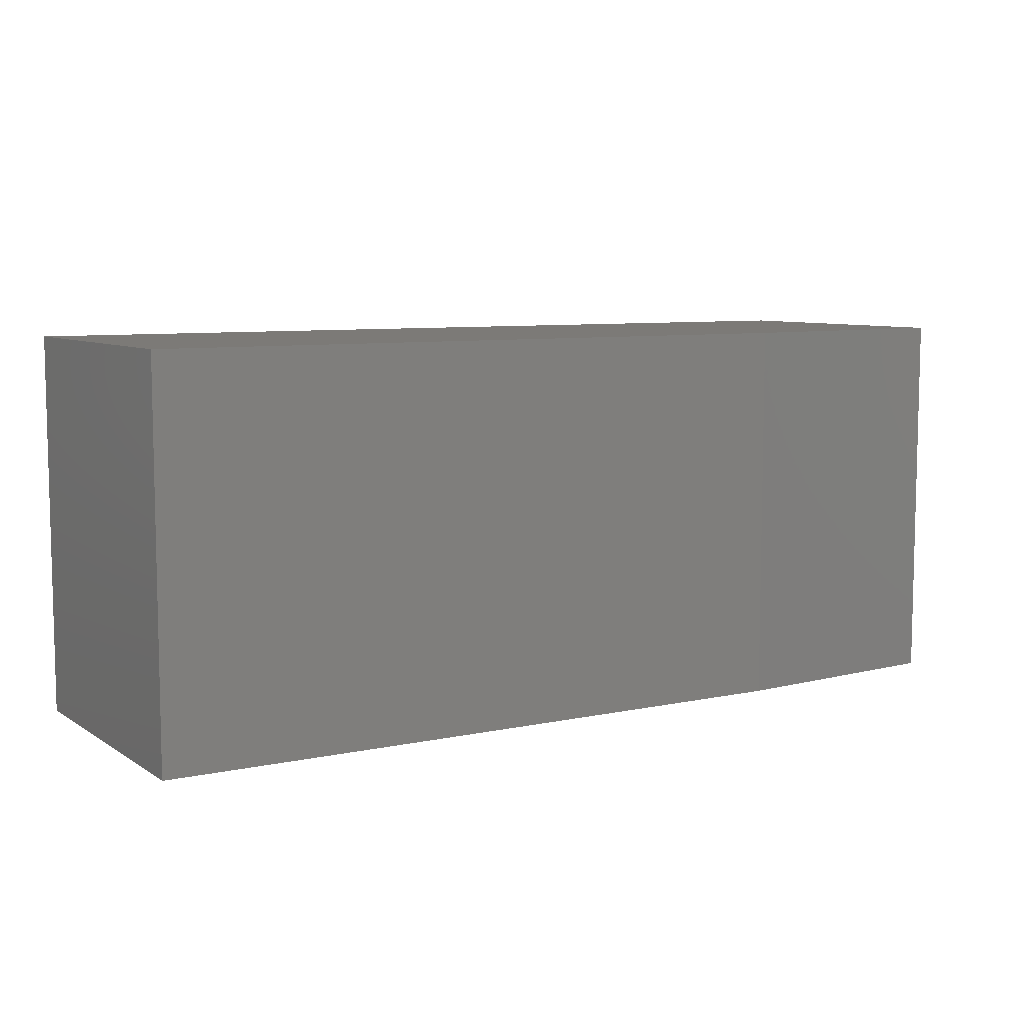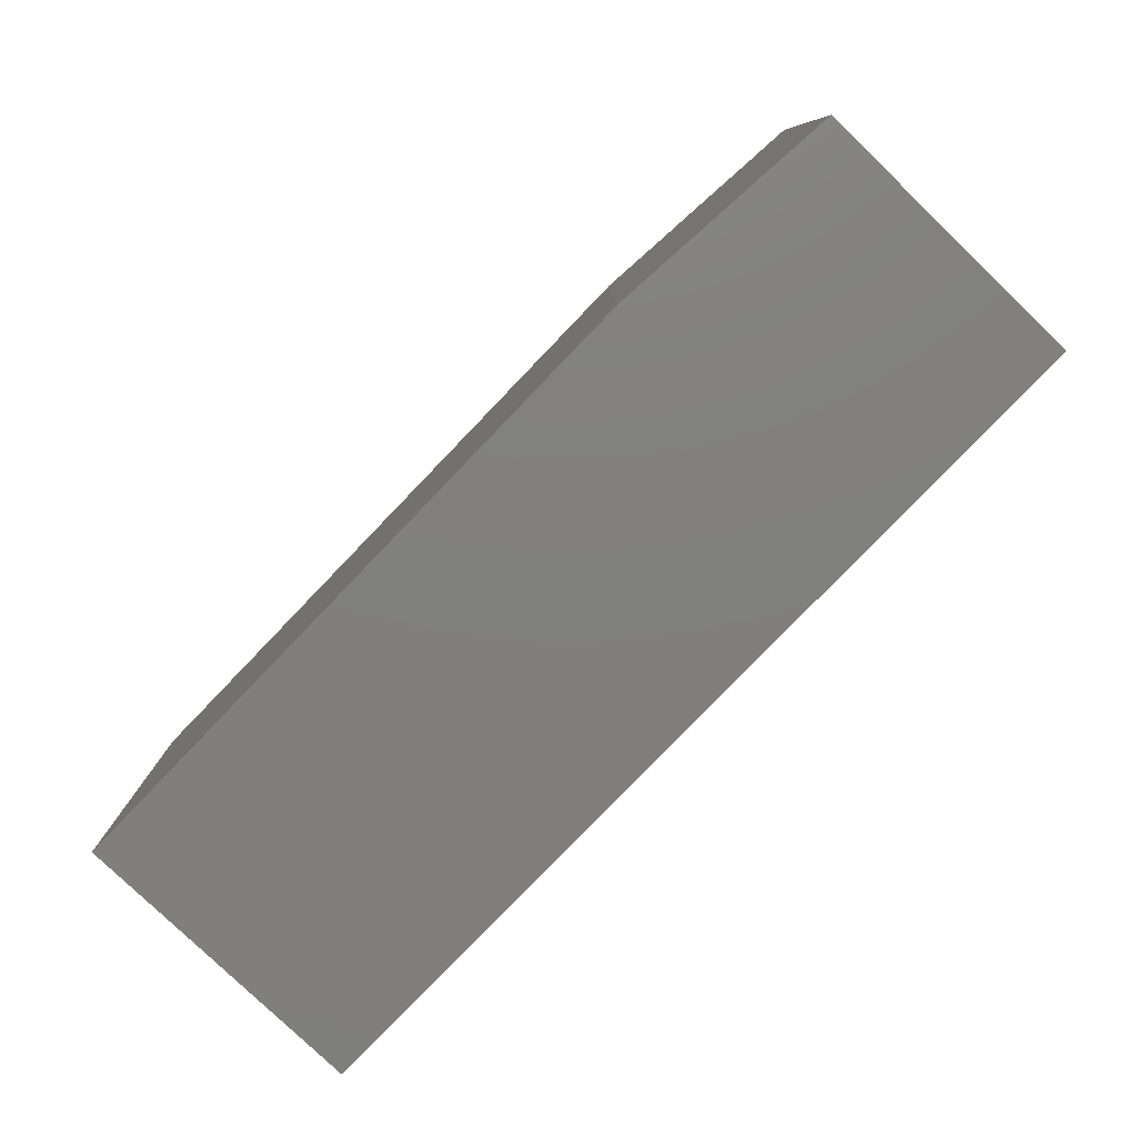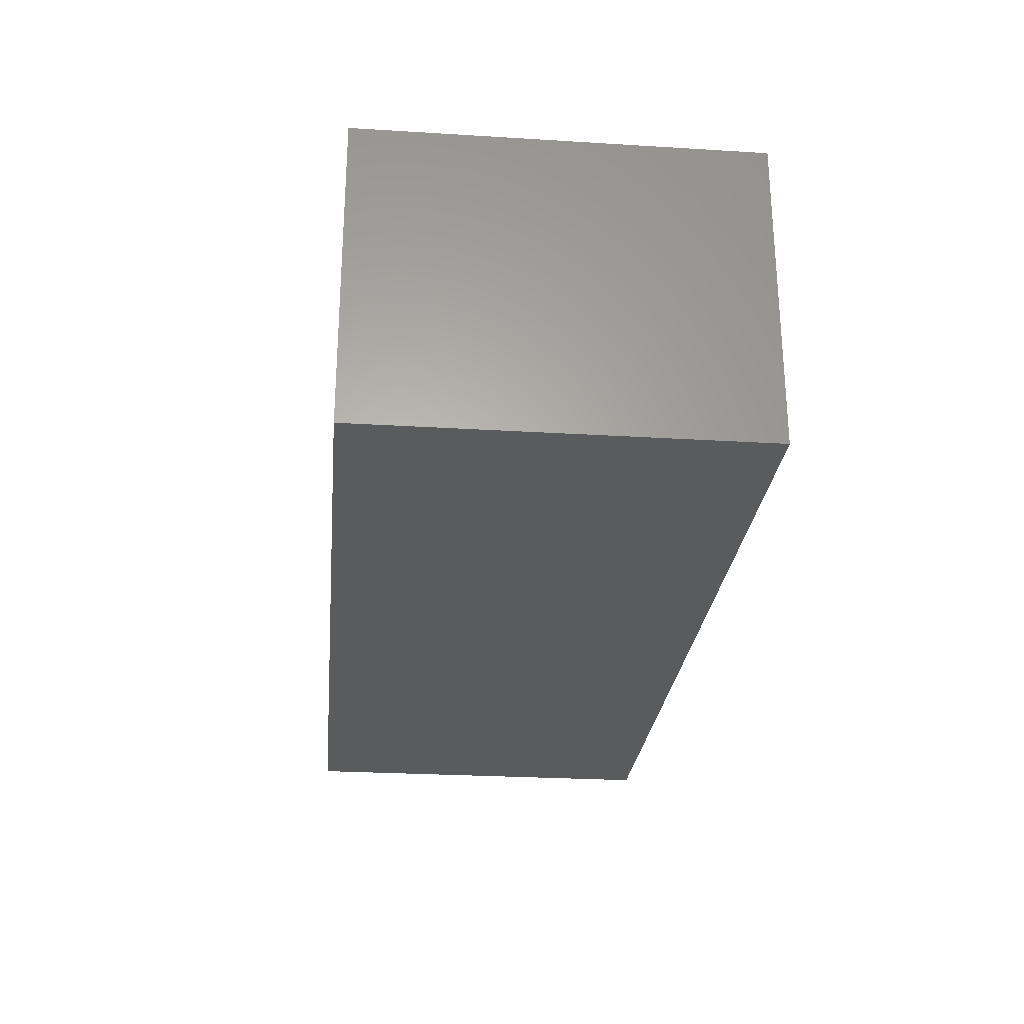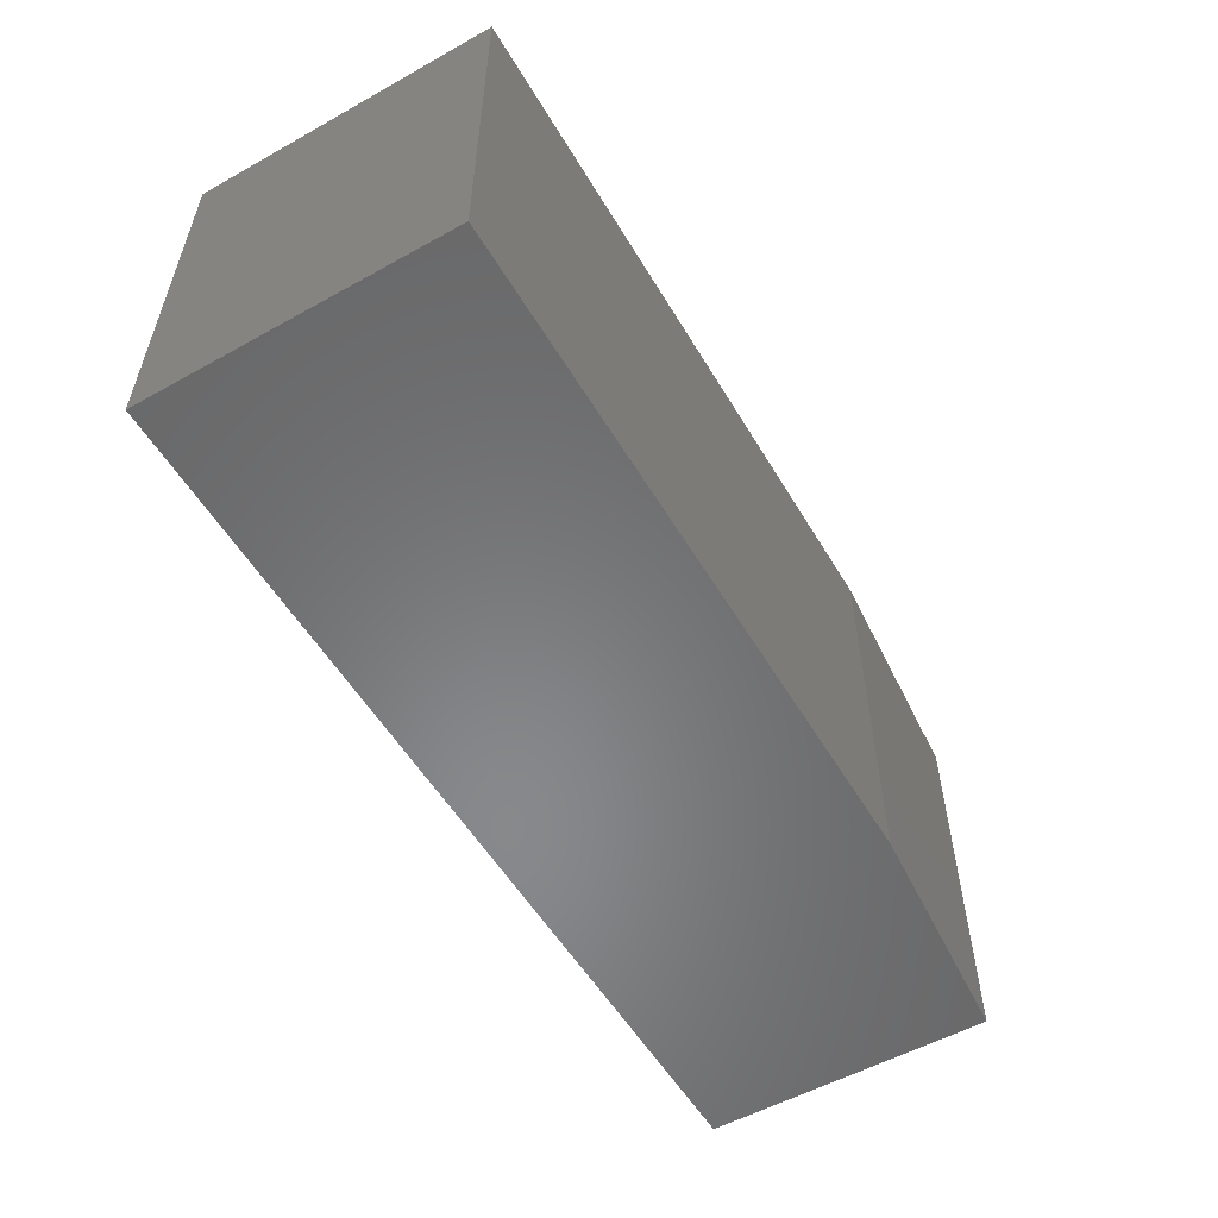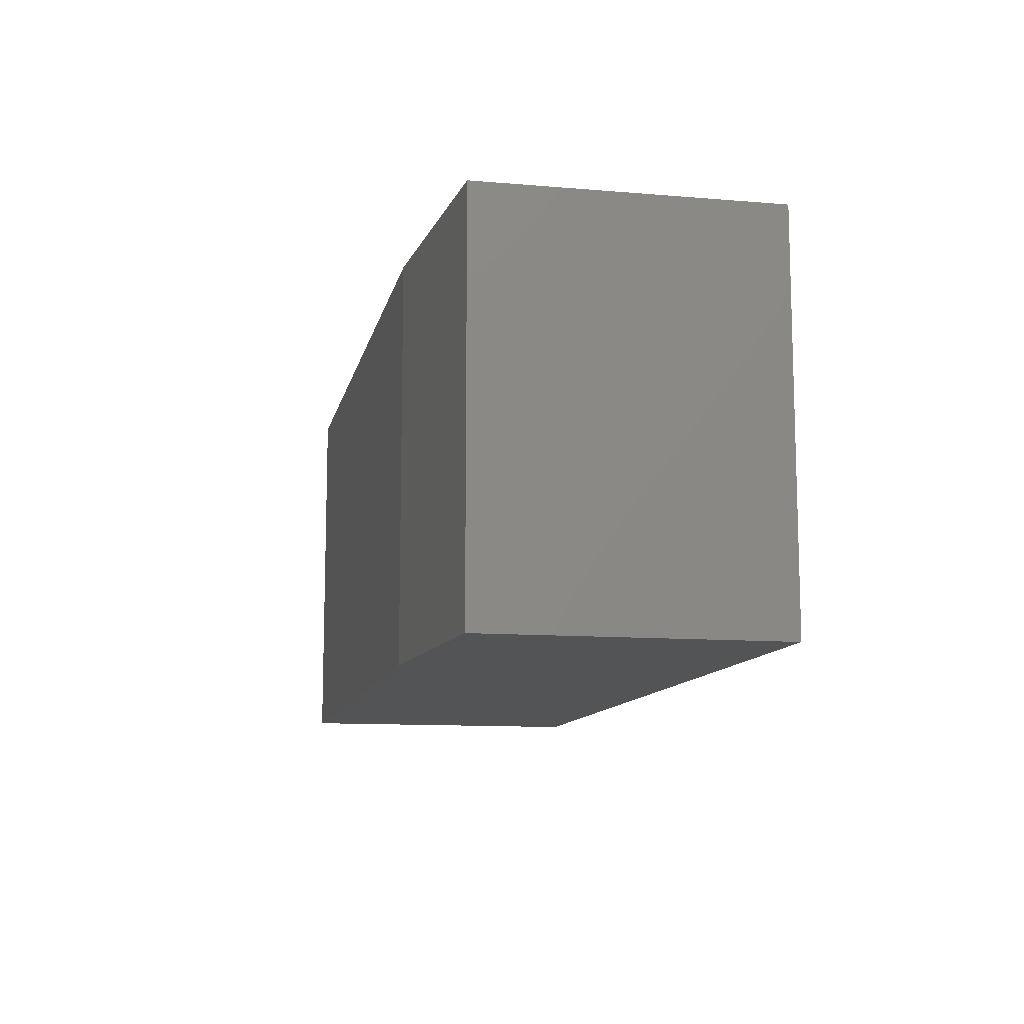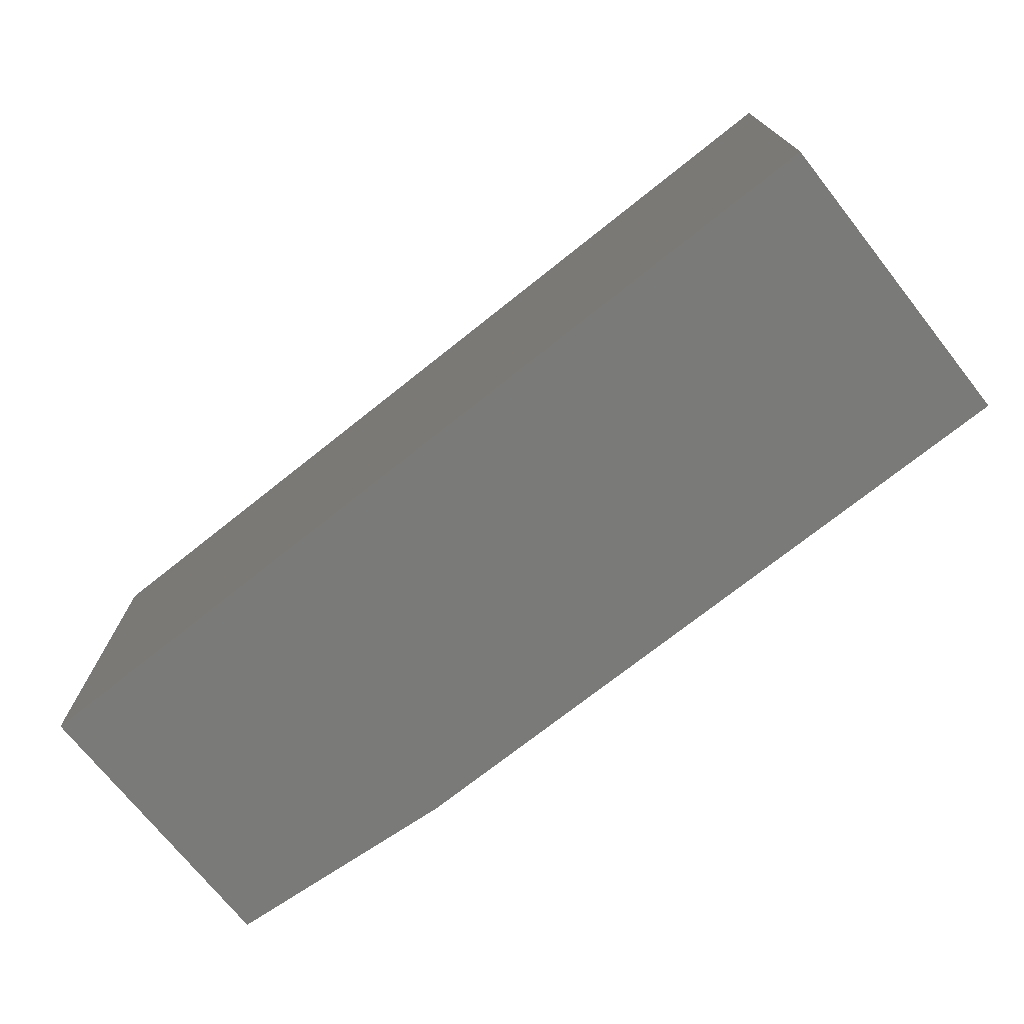
<metadata>
{"format":"stl","ext":"stl","renderer":"f3d","projection":"perspective","resolution":1024,"background":"white","views":[{"elev":7.8,"azim":148.9,"up":"+Z"},{"elev":-79.9,"azim":-133.9,"up":"+Z"},{"elev":-26.4,"azim":84.5,"up":"+Y"},{"elev":-55.0,"azim":120.4,"up":"+Z"},{"elev":-11.1,"azim":-101.7,"up":"+Z"},{"elev":-72.8,"azim":38.5,"up":"+Z"}]}
</metadata>
<code>
# stl→obj: 10 verts, 16 faces
v 0.1953 0 -1.196e-17
v 0.1953 0 0.3158
v 0.75 0 -4.592e-17
v 0.75 0 0.3158
v 1.934e-17 -0.25 0.3158
v 0 -0.01562 0.3158
v 0 -0.25 0
v 0 -0.01562 0
v 0.75 -0.25 0.3158
v 0.75 -0.25 -4.592e-17
f 1 2 3
f 3 2 4
f 5 6 7
f 7 6 8
f 9 4 5
f 5 4 2
f 5 2 6
f 3 10 1
f 1 10 7
f 1 7 8
f 6 2 8
f 8 2 1
f 7 10 5
f 5 10 9
f 10 3 9
f 9 3 4

</code>
